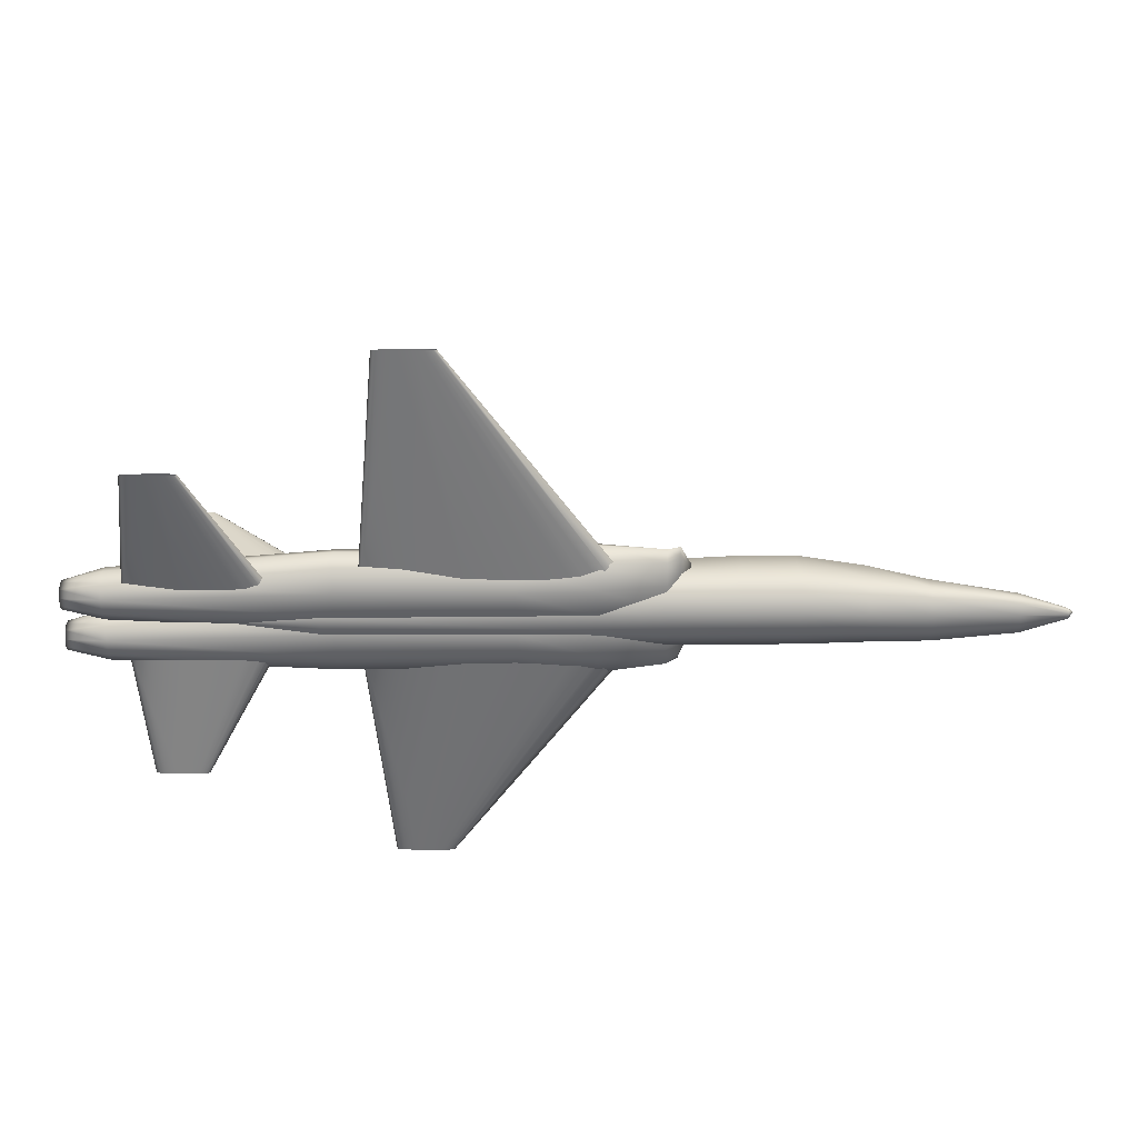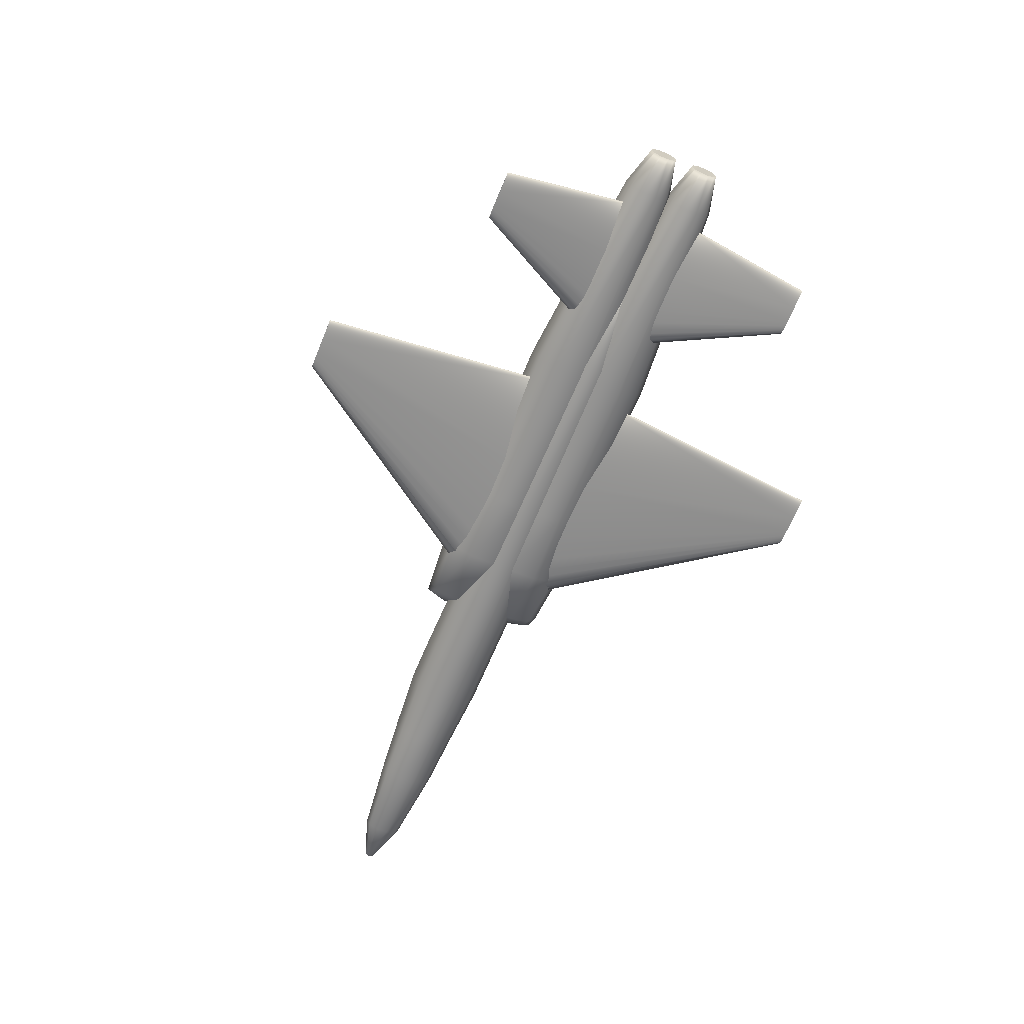
<metadata>
{"format":"obj","ext":"obj","renderer":"f3d","projection":"perspective","resolution":1024,"background":"white","views":[{"elev":33.7,"azim":179.6,"up":"+Y"},{"elev":-64.8,"azim":67.7,"up":"+Z"}]}
</metadata>
<code>
v 0.4352 0.3371 0.05043
v 0.4484 0.3371 0.05529
v 0.4615 0.3371 0.05651
v 0.4747 0.3371 0.05772
v 0.4879 0.3371 0.05803
v 0.5142 0.3371 0.05833
v 0.5932 0.3371 0.05772
v 0.6985 0.3371 0.05043
v 0.5932 0.3371 0.04314
v 0.5142 0.3371 0.04253
v 0.4879 0.3371 0.04283
v 0.4747 0.3371 0.04314
v 0.4615 0.3371 0.04435
v 0.4484 0.3371 0.04557
v 0.6157 0.5941 0.05043
v 0.6186 0.5941 0.0515
v 0.6215 0.5941 0.05177
v 0.6244 0.5941 0.05203
v 0.6273 0.5941 0.0521
v 0.6331 0.5941 0.05217
v 0.6504 0.5941 0.05203
v 0.6736 0.5941 0.05043
v 0.6504 0.5941 0.04883
v 0.6331 0.5941 0.04869
v 0.6273 0.5941 0.04876
v 0.6244 0.5941 0.04883
v 0.6215 0.5941 0.04909
v 0.6186 0.5941 0.04936
v 0.4352 0.282 0.05043
v 0.4484 0.282 0.05529
v 0.4615 0.282 0.05651
v 0.4747 0.282 0.05772
v 0.4879 0.282 0.05803
v 0.5142 0.282 0.05833
v 0.5932 0.282 0.05772
v 0.6985 0.282 0.05043
v 0.5932 0.282 0.04314
v 0.5142 0.282 0.04253
v 0.4879 0.282 0.04283
v 0.4747 0.282 0.04314
v 0.4615 0.282 0.04435
v 0.4484 0.282 0.04557
v 0.6157 0.025 0.05043
v 0.6186 0.025 0.0515
v 0.6215 0.025 0.05177
v 0.6244 0.025 0.05203
v 0.6273 0.025 0.0521
v 0.6331 0.025 0.05217
v 0.6504 0.025 0.05203
v 0.6736 0.025 0.05043
v 0.6504 0.025 0.04883
v 0.6331 0.025 0.04869
v 0.6273 0.025 0.04876
v 0.6244 0.025 0.04883
v 0.6215 0.025 0.04909
v 0.6186 0.025 0.04936
v 0.7752 0.3423 0.04701
v 0.7823 0.3423 0.0505
v 0.7894 0.3423 0.05137
v 0.7965 0.3423 0.05224
v 0.8035 0.3423 0.05246
v 0.8177 0.3423 0.05268
v 0.8602 0.3423 0.05224
v 0.9169 0.3423 0.04701
v 0.8602 0.3423 0.04178
v 0.8177 0.3423 0.04134
v 0.8035 0.3423 0.04156
v 0.7965 0.3423 0.04178
v 0.7894 0.3423 0.04265
v 0.7823 0.3423 0.04352
v 0.8501 0.4791 0.03166
v 0.8527 0.4791 0.03294
v 0.8553 0.4791 0.03326
v 0.8579 0.4791 0.03358
v 0.8605 0.4791 0.03366
v 0.8657 0.4791 0.03374
v 0.8813 0.4791 0.03358
v 0.9021 0.4791 0.03166
v 0.8813 0.4791 0.02974
v 0.8657 0.4791 0.02958
v 0.8605 0.4791 0.02966
v 0.8579 0.4791 0.02974
v 0.8553 0.4791 0.03006
v 0.8527 0.4791 0.03038
v 0.7752 0.2768 0.04701
v 0.7823 0.2768 0.0505
v 0.7894 0.2768 0.05137
v 0.7965 0.2768 0.05224
v 0.8035 0.2768 0.05246
v 0.8177 0.2768 0.05268
v 0.8602 0.2768 0.05224
v 0.9169 0.2768 0.04701
v 0.8602 0.2768 0.04178
v 0.8177 0.2768 0.04134
v 0.8035 0.2768 0.04156
v 0.7965 0.2768 0.04178
v 0.7894 0.2768 0.04265
v 0.7823 0.2768 0.04352
v 0.8501 0.14 0.03166
v 0.8527 0.14 0.03294
v 0.8553 0.14 0.03326
v 0.8579 0.14 0.03358
v 0.8605 0.14 0.03366
v 0.8657 0.14 0.03374
v 0.8813 0.14 0.03358
v 0.9021 0.14 0.03166
v 0.8813 0.14 0.02974
v 0.8657 0.14 0.02958
v 0.8605 0.14 0.02966
v 0.8579 0.14 0.02974
v 0.8553 0.14 0.03006
v 0.8527 0.14 0.03038
v 0.025 0.3095 0.05546
v 0.03054 0.3147 0.05305
v 0.03054 0.3137 0.05709
v 0.03054 0.3111 0.05964
v 0.03054 0.308 0.05964
v 0.03054 0.3054 0.05709
v 0.03054 0.3044 0.05305
v 0.03054 0.3054 0.05106
v 0.03054 0.308 0.0498
v 0.03054 0.3111 0.0498
v 0.03054 0.3137 0.05106
v 0.07679 0.3296 0.05184
v 0.07679 0.3257 0.06442
v 0.07679 0.3156 0.07239
v 0.07679 0.3035 0.07239
v 0.07679 0.2934 0.06442
v 0.07679 0.2895 0.05184
v 0.07679 0.2934 0.04564
v 0.07679 0.3035 0.04171
v 0.07679 0.3156 0.04171
v 0.07679 0.3257 0.04564
v 0.1609 0.339 0.05496
v 0.1609 0.3333 0.07745
v 0.1609 0.3184 0.09171
v 0.1609 0.3006 0.09171
v 0.1609 0.2858 0.07745
v 0.1609 0.2801 0.05496
v 0.1609 0.2858 0.04387
v 0.1609 0.3006 0.03685
v 0.1609 0.3184 0.03685
v 0.1609 0.3333 0.04387
v 0.2188 0.3435 0.06349
v 0.2188 0.3369 0.09606
v 0.2188 0.3198 0.1167
v 0.2188 0.2993 0.1167
v 0.2188 0.2822 0.09606
v 0.2188 0.2756 0.06349
v 0.2188 0.2822 0.04745
v 0.2188 0.2993 0.03728
v 0.2188 0.3198 0.03728
v 0.2188 0.3369 0.04745
v 0.2845 0.3483 0.06895
v 0.2845 0.3408 0.108
v 0.2845 0.3212 0.1327
v 0.2845 0.2978 0.1327
v 0.2845 0.2783 0.108
v 0.2845 0.2708 0.06895
v 0.2845 0.2783 0.04973
v 0.2845 0.2978 0.03755
v 0.2845 0.3212 0.03755
v 0.2845 0.3408 0.04973
v 0.338 0.3482 0.06874
v 0.338 0.3407 0.1077
v 0.338 0.3212 0.1324
v 0.338 0.2979 0.1324
v 0.338 0.2784 0.1077
v 0.338 0.2708 0.06874
v 0.338 0.2784 0.04953
v 0.338 0.2979 0.03736
v 0.338 0.3212 0.03736
v 0.338 0.3407 0.04953
v 0.4124 0.3476 0.06611
v 0.4124 0.3402 0.1022
v 0.4124 0.321 0.1251
v 0.4124 0.2981 0.1251
v 0.4124 0.2789 0.1022
v 0.4124 0.2715 0.06611
v 0.4124 0.2789 0.04833
v 0.4124 0.2981 0.03706
v 0.4124 0.321 0.03706
v 0.4124 0.3402 0.04833
v 0.7339 0.3372 0.05921
v 0.7339 0.3271 0.07416
v 0.7339 0.3117 0.1015
v 0.7339 0.3073 0.1015
v 0.7339 0.292 0.07416
v 0.7339 0.2818 0.05921
v 0.7339 0.2872 0.04573
v 0.7339 0.3012 0.03718
v 0.7339 0.3179 0.03718
v 0.7339 0.3318 0.04573
v 0.8271 0.3095 0.04858
v 0.8271 0.3095 0.05289
v 0.8271 0.3095 0.05563
v 0.8271 0.3095 0.04645
v 0.8271 0.3095 0.0451
v 0.385 0.3493 0.08038
v 0.385 0.3461 0.08038
v 0.385 0.3379 0.08038
v 0.385 0.3276 0.08038
v 0.385 0.3194 0.08038
v 0.385 0.3162 0.08038
v 0.3961 0.3735 0.07318
v 0.3961 0.3657 0.07894
v 0.3961 0.3453 0.08249
v 0.3961 0.3202 0.08249
v 0.3961 0.2998 0.07894
v 0.3961 0.292 0.07318
v 0.3961 0.2998 0.06743
v 0.3961 0.3202 0.06387
v 0.3961 0.3453 0.06387
v 0.3961 0.3657 0.06743
v 0.4091 0.3753 0.06625
v 0.4091 0.3672 0.07755
v 0.4091 0.3459 0.08453
v 0.4091 0.3196 0.08453
v 0.4091 0.2983 0.07755
v 0.4091 0.2902 0.06625
v 0.4091 0.2983 0.05496
v 0.4091 0.3196 0.04798
v 0.4091 0.3459 0.04798
v 0.4091 0.3672 0.05496
v 0.4725 0.3806 0.06493
v 0.4725 0.3715 0.08199
v 0.4725 0.3475 0.09253
v 0.4725 0.318 0.09253
v 0.4725 0.294 0.08199
v 0.4725 0.2849 0.06493
v 0.4725 0.294 0.04787
v 0.4725 0.318 0.03732
v 0.4725 0.3475 0.03732
v 0.4725 0.3715 0.04787
v 0.5504 0.3735 0.06479
v 0.5504 0.3657 0.08178
v 0.5504 0.3453 0.09229
v 0.5504 0.3201 0.09229
v 0.5504 0.2998 0.08178
v 0.5504 0.292 0.06479
v 0.5504 0.2998 0.04779
v 0.5504 0.3201 0.03728
v 0.5504 0.3453 0.03728
v 0.5504 0.3657 0.04779
v 0.7199 0.3749 0.06441
v 0.7199 0.3669 0.08124
v 0.7199 0.3458 0.09165
v 0.7199 0.3197 0.09165
v 0.7199 0.2986 0.08124
v 0.7199 0.2906 0.06441
v 0.7199 0.2986 0.04758
v 0.7199 0.3197 0.03718
v 0.7199 0.3458 0.03718
v 0.7199 0.3669 0.04758
v 0.9348 0.3576 0.0598
v 0.9348 0.3528 0.07398
v 0.9348 0.3404 0.08275
v 0.9348 0.3251 0.08275
v 0.9348 0.3127 0.07398
v 0.9348 0.3079 0.0598
v 0.9348 0.3127 0.04561
v 0.9348 0.3251 0.03685
v 0.9348 0.3404 0.03685
v 0.9348 0.3528 0.04561
v 0.975 0.3466 0.05752
v 0.975 0.3439 0.06566
v 0.975 0.337 0.07069
v 0.975 0.3285 0.07069
v 0.975 0.3215 0.06566
v 0.975 0.3189 0.05752
v 0.975 0.3215 0.04938
v 0.975 0.3285 0.04435
v 0.975 0.337 0.04435
v 0.975 0.3439 0.04938
v 0.7588 0.3327 0.05823
v 0.385 0.3028 0.08038
v 0.385 0.2997 0.08038
v 0.385 0.2914 0.08038
v 0.385 0.2812 0.08038
v 0.385 0.273 0.08038
v 0.385 0.2698 0.08038
v 0.3961 0.327 0.07318
v 0.3961 0.3193 0.07894
v 0.3961 0.2989 0.08249
v 0.3961 0.2737 0.08249
v 0.3961 0.2534 0.07894
v 0.3961 0.2456 0.07318
v 0.3961 0.2534 0.06743
v 0.3961 0.2737 0.06387
v 0.3961 0.2989 0.06387
v 0.3961 0.3193 0.06743
v 0.4091 0.3289 0.06625
v 0.4091 0.3208 0.07755
v 0.4091 0.2995 0.08453
v 0.4091 0.2732 0.08453
v 0.4091 0.2519 0.07755
v 0.4091 0.2438 0.06625
v 0.4091 0.2519 0.05496
v 0.4091 0.2732 0.04798
v 0.4091 0.2995 0.04798
v 0.4091 0.3208 0.05496
v 0.4725 0.3342 0.06493
v 0.4725 0.3251 0.08199
v 0.4725 0.3011 0.09253
v 0.4725 0.2715 0.09253
v 0.4725 0.2476 0.08199
v 0.4725 0.2384 0.06493
v 0.4725 0.2476 0.04787
v 0.4725 0.2715 0.03732
v 0.4725 0.3011 0.03732
v 0.4725 0.3251 0.04787
v 0.5504 0.3271 0.06479
v 0.5504 0.3193 0.08178
v 0.5504 0.2989 0.09229
v 0.5504 0.2737 0.09229
v 0.5504 0.2533 0.08178
v 0.5504 0.2455 0.06479
v 0.5504 0.2533 0.04779
v 0.5504 0.2737 0.03728
v 0.5504 0.2989 0.03728
v 0.5504 0.3193 0.04779
v 0.7199 0.3285 0.06441
v 0.7199 0.3204 0.08124
v 0.7199 0.2994 0.09165
v 0.7199 0.2733 0.09165
v 0.7199 0.2522 0.08124
v 0.7199 0.2442 0.06441
v 0.7199 0.2522 0.04758
v 0.7199 0.2733 0.03718
v 0.7199 0.2994 0.03718
v 0.7199 0.3204 0.04758
v 0.9348 0.3111 0.0598
v 0.9348 0.3064 0.07398
v 0.9348 0.294 0.08275
v 0.9348 0.2787 0.08275
v 0.9348 0.2663 0.07398
v 0.9348 0.2615 0.0598
v 0.9348 0.2663 0.04561
v 0.9348 0.2787 0.03685
v 0.9348 0.294 0.03685
v 0.9348 0.3064 0.04561
v 0.975 0.3002 0.05752
v 0.975 0.2975 0.06566
v 0.975 0.2906 0.07069
v 0.975 0.282 0.07069
v 0.975 0.2751 0.06566
v 0.975 0.2725 0.05752
v 0.975 0.2751 0.04938
v 0.975 0.282 0.04435
v 0.975 0.2906 0.04435
v 0.975 0.2975 0.04938
v 0.7588 0.2863 0.05823
v 0.6842 0.3095 0.07175
v 0.6969 0.3158 0.07175
v 0.7097 0.3174 0.07175
v 0.7224 0.3189 0.07175
v 0.7351 0.3193 0.07175
v 0.7606 0.3197 0.07175
v 0.8371 0.3189 0.07175
v 0.939 0.3095 0.07175
v 0.8371 0.3001 0.07175
v 0.7606 0.2993 0.07175
v 0.7351 0.2997 0.07175
v 0.7224 0.3001 0.07175
v 0.7097 0.3017 0.07175
v 0.6969 0.3033 0.07175
v 0.8534 0.3095 0.2353
v 0.856 0.3108 0.2353
v 0.8586 0.3111 0.2353
v 0.8612 0.3115 0.2353
v 0.8638 0.3115 0.2353
v 0.869 0.3116 0.2353
v 0.8846 0.3115 0.2353
v 0.9055 0.3095 0.2353
v 0.8846 0.3076 0.2353
v 0.869 0.3075 0.2353
v 0.8638 0.3075 0.2353
v 0.8612 0.3076 0.2353
v 0.8586 0.3079 0.2353
v 0.856 0.3083 0.2353
f 1 16 15
f 2 17 16
f 3 18 17
f 4 19 18
f 5 20 19
f 6 21 20
f 7 22 21
f 8 23 22
f 9 24 23
f 10 25 24
f 11 26 25
f 12 27 26
f 13 28 27
f 14 15 28
f 1 2 16
f 2 3 17
f 3 4 18
f 4 5 19
f 5 6 20
f 6 7 21
f 7 8 22
f 8 9 23
f 9 10 24
f 10 11 25
f 11 12 26
f 12 13 27
f 13 14 28
f 14 1 15
f 29 44 43
f 30 45 44
f 31 46 45
f 32 47 46
f 33 48 47
f 34 49 48
f 35 50 49
f 36 51 50
f 37 52 51
f 38 53 52
f 39 54 53
f 40 55 54
f 41 56 55
f 42 43 56
f 29 30 44
f 30 31 45
f 31 32 46
f 32 33 47
f 33 34 48
f 34 35 49
f 35 36 50
f 36 37 51
f 37 38 52
f 38 39 53
f 39 40 54
f 40 41 55
f 41 42 56
f 42 29 43
f 57 72 71
f 58 73 72
f 59 74 73
f 60 75 74
f 61 76 75
f 62 77 76
f 63 78 77
f 64 79 78
f 65 80 79
f 66 81 80
f 67 82 81
f 68 83 82
f 69 84 83
f 70 71 84
f 57 58 72
f 58 59 73
f 59 60 74
f 60 61 75
f 61 62 76
f 62 63 77
f 63 64 78
f 64 65 79
f 65 66 80
f 66 67 81
f 67 68 82
f 68 69 83
f 69 70 84
f 70 57 71
f 85 100 99
f 86 101 100
f 87 102 101
f 88 103 102
f 89 104 103
f 90 105 104
f 91 106 105
f 92 107 106
f 93 108 107
f 94 109 108
f 95 110 109
f 96 111 110
f 97 112 111
f 98 99 112
f 85 86 100
f 86 87 101
f 87 88 102
f 88 89 103
f 89 90 104
f 90 91 105
f 91 92 106
f 92 93 107
f 93 94 108
f 94 95 109
f 95 96 110
f 96 97 111
f 97 98 112
f 98 85 99
f 113 115 114
f 113 116 115
f 113 117 116
f 113 118 117
f 113 119 118
f 113 120 119
f 113 121 120
f 113 122 121
f 113 123 122
f 113 114 123
f 114 125 124
f 115 126 125
f 116 127 126
f 117 128 127
f 118 129 128
f 119 130 129
f 120 131 130
f 121 132 131
f 122 133 132
f 123 124 133
f 124 135 134
f 125 136 135
f 126 137 136
f 127 138 137
f 128 139 138
f 129 140 139
f 130 141 140
f 131 142 141
f 132 143 142
f 133 134 143
f 134 145 144
f 135 146 145
f 136 147 146
f 137 148 147
f 138 149 148
f 139 150 149
f 140 151 150
f 141 152 151
f 142 153 152
f 143 144 153
f 144 155 154
f 145 156 155
f 146 157 156
f 147 158 157
f 148 159 158
f 149 160 159
f 150 161 160
f 151 162 161
f 152 163 162
f 153 154 163
f 154 165 164
f 155 166 165
f 156 167 166
f 157 168 167
f 158 169 168
f 159 170 169
f 160 171 170
f 161 172 171
f 162 173 172
f 163 164 173
f 164 175 174
f 165 176 175
f 166 177 176
f 167 178 177
f 168 179 178
f 169 180 179
f 170 181 180
f 171 182 181
f 172 183 182
f 173 174 183
f 174 185 184
f 175 186 185
f 176 187 186
f 177 188 187
f 178 189 188
f 179 190 189
f 180 191 190
f 181 192 191
f 182 193 192
f 183 184 193
f 184 195 194
f 185 196 195
f 187 195 196
f 188 194 195
f 189 197 194
f 190 198 197
f 192 197 198
f 193 194 197
f 114 115 125
f 115 116 126
f 116 117 127
f 117 118 128
f 118 119 129
f 119 120 130
f 120 121 131
f 121 122 132
f 122 123 133
f 123 114 124
f 124 125 135
f 125 126 136
f 126 127 137
f 127 128 138
f 128 129 139
f 129 130 140
f 130 131 141
f 131 132 142
f 132 133 143
f 133 124 134
f 134 135 145
f 135 136 146
f 136 137 147
f 137 138 148
f 138 139 149
f 139 140 150
f 140 141 151
f 141 142 152
f 142 143 153
f 143 134 144
f 144 145 155
f 145 146 156
f 146 147 157
f 147 148 158
f 148 149 159
f 149 150 160
f 150 151 161
f 151 152 162
f 152 153 163
f 153 144 154
f 154 155 165
f 155 156 166
f 156 157 167
f 157 158 168
f 158 159 169
f 159 160 170
f 160 161 171
f 161 162 172
f 162 163 173
f 163 154 164
f 164 165 175
f 165 166 176
f 166 167 177
f 167 168 178
f 168 169 179
f 169 170 180
f 170 171 181
f 171 172 182
f 172 173 183
f 173 164 174
f 174 175 185
f 175 176 186
f 176 177 187
f 177 178 188
f 178 179 189
f 179 180 190
f 180 181 191
f 181 182 192
f 182 183 193
f 183 174 184
f 184 185 195
f 185 186 196
f 186 187 196
f 187 188 195
f 188 189 194
f 189 190 197
f 190 191 198
f 191 192 198
f 192 193 197
f 193 184 194
f 199 206 205
f 200 207 206
f 201 208 207
f 202 209 208
f 203 210 209
f 204 211 210
f 203 212 211
f 202 213 212
f 201 214 213
f 200 205 214
f 205 216 215
f 206 217 216
f 207 218 217
f 208 219 218
f 209 220 219
f 210 221 220
f 211 222 221
f 212 223 222
f 213 224 223
f 214 215 224
f 215 226 225
f 216 227 226
f 217 228 227
f 218 229 228
f 219 230 229
f 220 231 230
f 221 232 231
f 222 233 232
f 223 234 233
f 224 225 234
f 225 236 235
f 226 237 236
f 227 238 237
f 228 239 238
f 229 240 239
f 230 241 240
f 231 242 241
f 232 243 242
f 233 244 243
f 234 235 244
f 235 246 245
f 236 247 246
f 237 248 247
f 238 249 248
f 239 250 249
f 240 251 250
f 241 252 251
f 242 253 252
f 243 254 253
f 244 245 254
f 245 256 255
f 246 257 256
f 247 258 257
f 248 259 258
f 249 260 259
f 250 261 260
f 251 262 261
f 252 263 262
f 253 264 263
f 254 255 264
f 255 266 265
f 256 267 266
f 257 268 267
f 258 269 268
f 259 270 269
f 260 271 270
f 261 272 271
f 262 273 272
f 263 274 273
f 264 265 274
f 199 200 206
f 200 201 207
f 201 202 208
f 202 203 209
f 203 204 210
f 204 203 211
f 203 202 212
f 202 201 213
f 201 200 214
f 200 199 205
f 205 206 216
f 206 207 217
f 207 208 218
f 208 209 219
f 209 210 220
f 210 211 221
f 211 212 222
f 212 213 223
f 213 214 224
f 214 205 215
f 215 216 226
f 216 217 227
f 217 218 228
f 218 219 229
f 219 220 230
f 220 221 231
f 221 222 232
f 222 223 233
f 223 224 234
f 224 215 225
f 225 226 236
f 226 227 237
f 227 228 238
f 228 229 239
f 229 230 240
f 230 231 241
f 231 232 242
f 232 233 243
f 233 234 244
f 234 225 235
f 235 236 246
f 236 237 247
f 237 238 248
f 238 239 249
f 239 240 250
f 240 241 251
f 241 242 252
f 242 243 253
f 243 244 254
f 244 235 245
f 245 246 256
f 246 247 257
f 247 248 258
f 248 249 259
f 249 250 260
f 250 251 261
f 251 252 262
f 252 253 263
f 253 254 264
f 254 245 255
f 255 256 266
f 256 257 267
f 257 258 268
f 258 259 269
f 259 260 270
f 260 261 271
f 261 262 272
f 262 263 273
f 263 264 274
f 264 255 265
f 265 266 275
f 266 267 275
f 267 268 275
f 268 269 275
f 269 270 275
f 270 271 275
f 271 272 275
f 272 273 275
f 273 274 275
f 274 265 275
f 276 283 282
f 277 284 283
f 278 285 284
f 279 286 285
f 280 287 286
f 281 288 287
f 280 289 288
f 279 290 289
f 278 291 290
f 277 282 291
f 282 293 292
f 283 294 293
f 284 295 294
f 285 296 295
f 286 297 296
f 287 298 297
f 288 299 298
f 289 300 299
f 290 301 300
f 291 292 301
f 292 303 302
f 293 304 303
f 294 305 304
f 295 306 305
f 296 307 306
f 297 308 307
f 298 309 308
f 299 310 309
f 300 311 310
f 301 302 311
f 302 313 312
f 303 314 313
f 304 315 314
f 305 316 315
f 306 317 316
f 307 318 317
f 308 319 318
f 309 320 319
f 310 321 320
f 311 312 321
f 312 323 322
f 313 324 323
f 314 325 324
f 315 326 325
f 316 327 326
f 317 328 327
f 318 329 328
f 319 330 329
f 320 331 330
f 321 322 331
f 322 333 332
f 323 334 333
f 324 335 334
f 325 336 335
f 326 337 336
f 327 338 337
f 328 339 338
f 329 340 339
f 330 341 340
f 331 332 341
f 332 343 342
f 333 344 343
f 334 345 344
f 335 346 345
f 336 347 346
f 337 348 347
f 338 349 348
f 339 350 349
f 340 351 350
f 341 342 351
f 276 277 283
f 277 278 284
f 278 279 285
f 279 280 286
f 280 281 287
f 281 280 288
f 280 279 289
f 279 278 290
f 278 277 291
f 277 276 282
f 282 283 293
f 283 284 294
f 284 285 295
f 285 286 296
f 286 287 297
f 287 288 298
f 288 289 299
f 289 290 300
f 290 291 301
f 291 282 292
f 292 293 303
f 293 294 304
f 294 295 305
f 295 296 306
f 296 297 307
f 297 298 308
f 298 299 309
f 299 300 310
f 300 301 311
f 301 292 302
f 302 303 313
f 303 304 314
f 304 305 315
f 305 306 316
f 306 307 317
f 307 308 318
f 308 309 319
f 309 310 320
f 310 311 321
f 311 302 312
f 312 313 323
f 313 314 324
f 314 315 325
f 315 316 326
f 316 317 327
f 317 318 328
f 318 319 329
f 319 320 330
f 320 321 331
f 321 312 322
f 322 323 333
f 323 324 334
f 324 325 335
f 325 326 336
f 326 327 337
f 327 328 338
f 328 329 339
f 329 330 340
f 330 331 341
f 331 322 332
f 332 333 343
f 333 334 344
f 334 335 345
f 335 336 346
f 336 337 347
f 337 338 348
f 338 339 349
f 339 340 350
f 340 341 351
f 341 332 342
f 342 343 352
f 343 344 352
f 344 345 352
f 345 346 352
f 346 347 352
f 347 348 352
f 348 349 352
f 349 350 352
f 350 351 352
f 351 342 352
f 353 368 367
f 354 369 368
f 355 370 369
f 356 371 370
f 357 372 371
f 358 373 372
f 359 374 373
f 360 375 374
f 361 376 375
f 362 377 376
f 363 378 377
f 364 379 378
f 365 380 379
f 366 367 380
f 353 354 368
f 354 355 369
f 355 356 370
f 356 357 371
f 357 358 372
f 358 359 373
f 359 360 374
f 360 361 375
f 361 362 376
f 362 363 377
f 363 364 378
f 364 365 379
f 365 366 380
f 366 353 367

</code>
